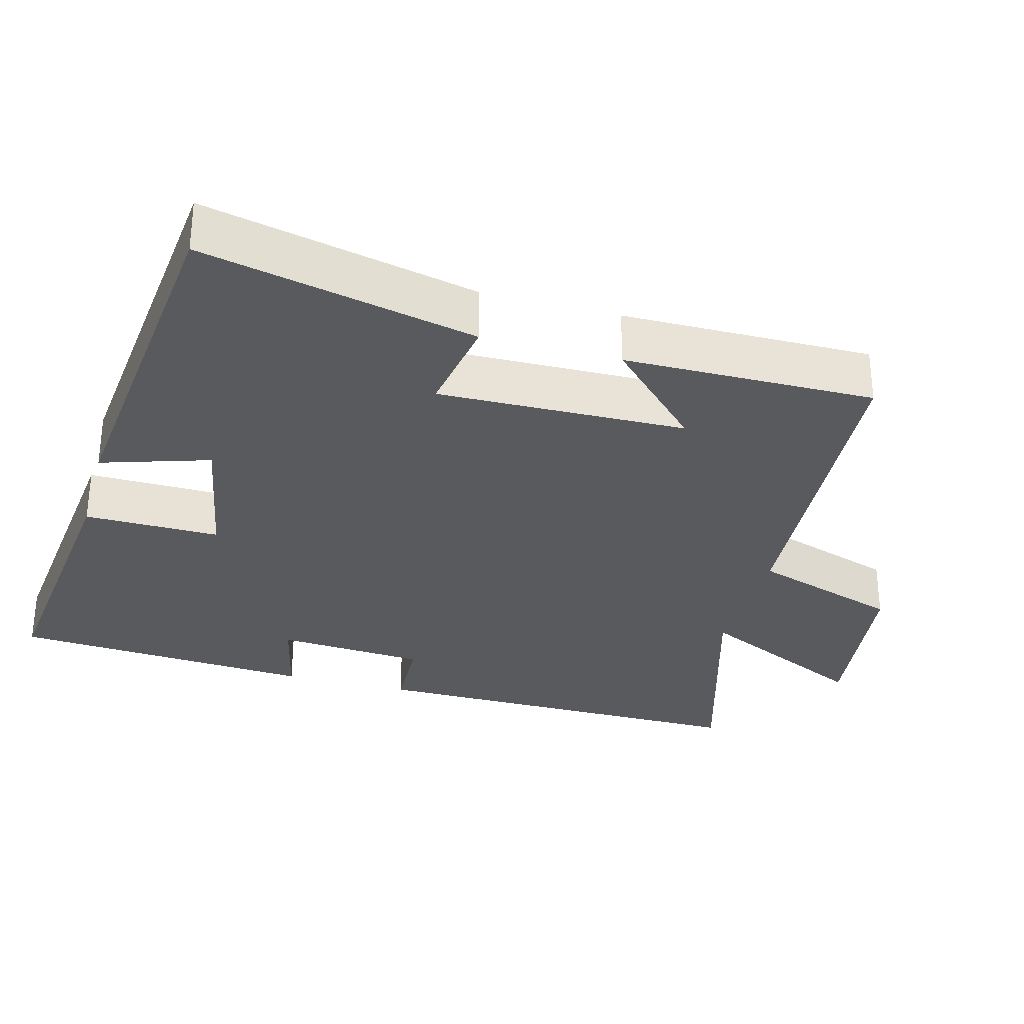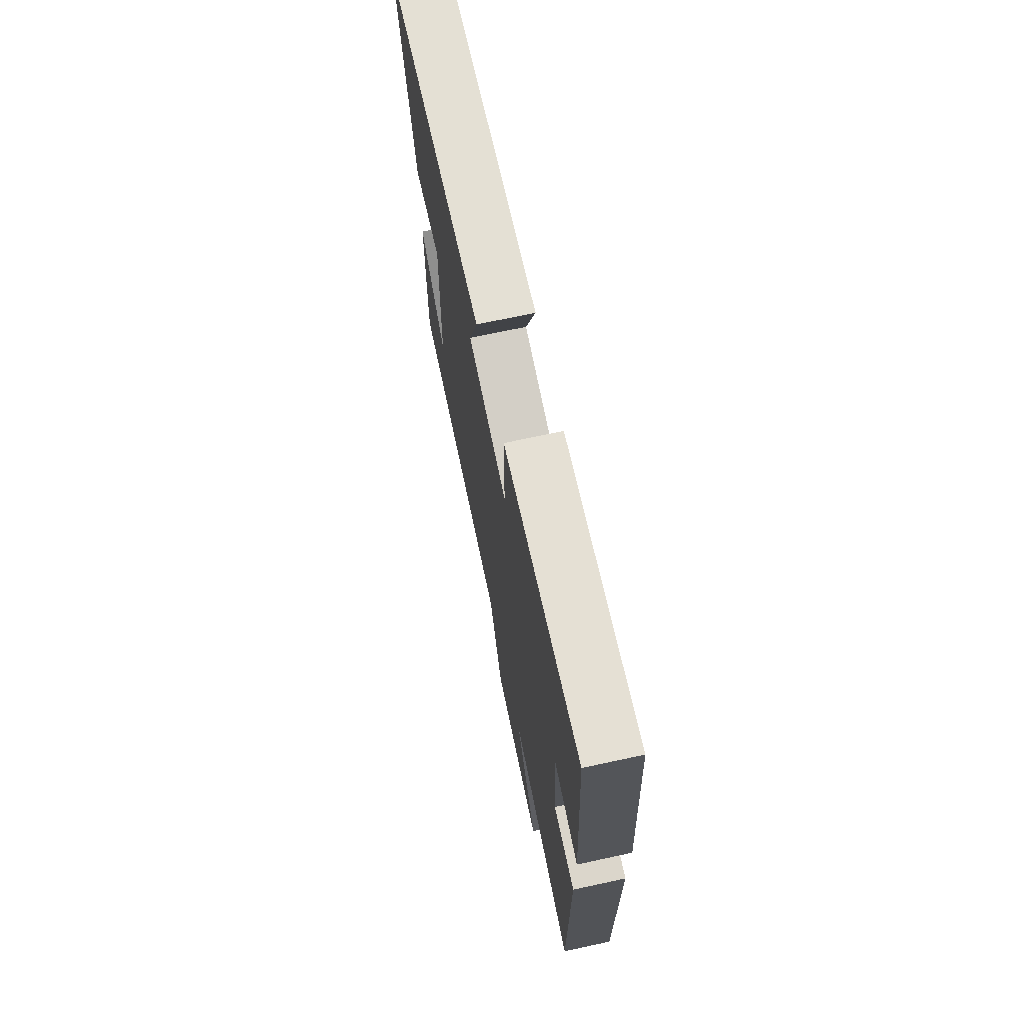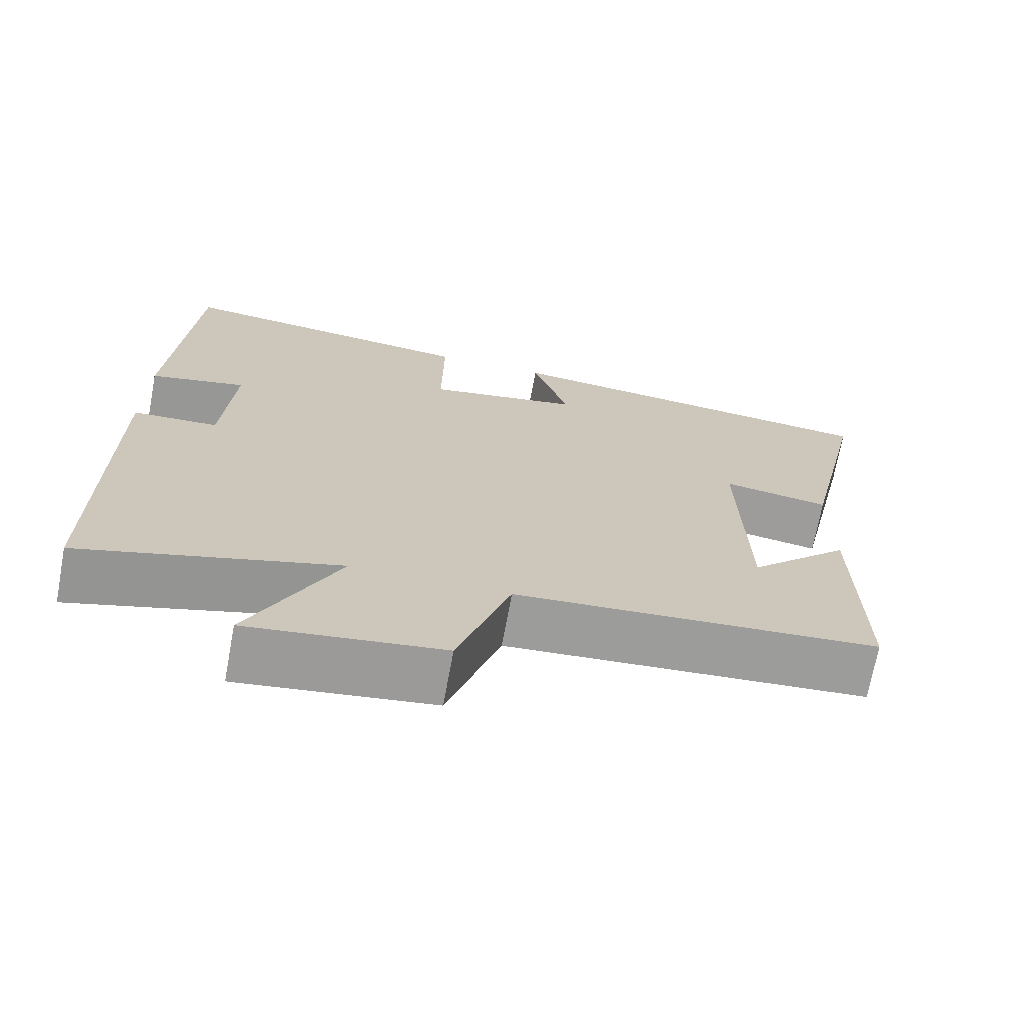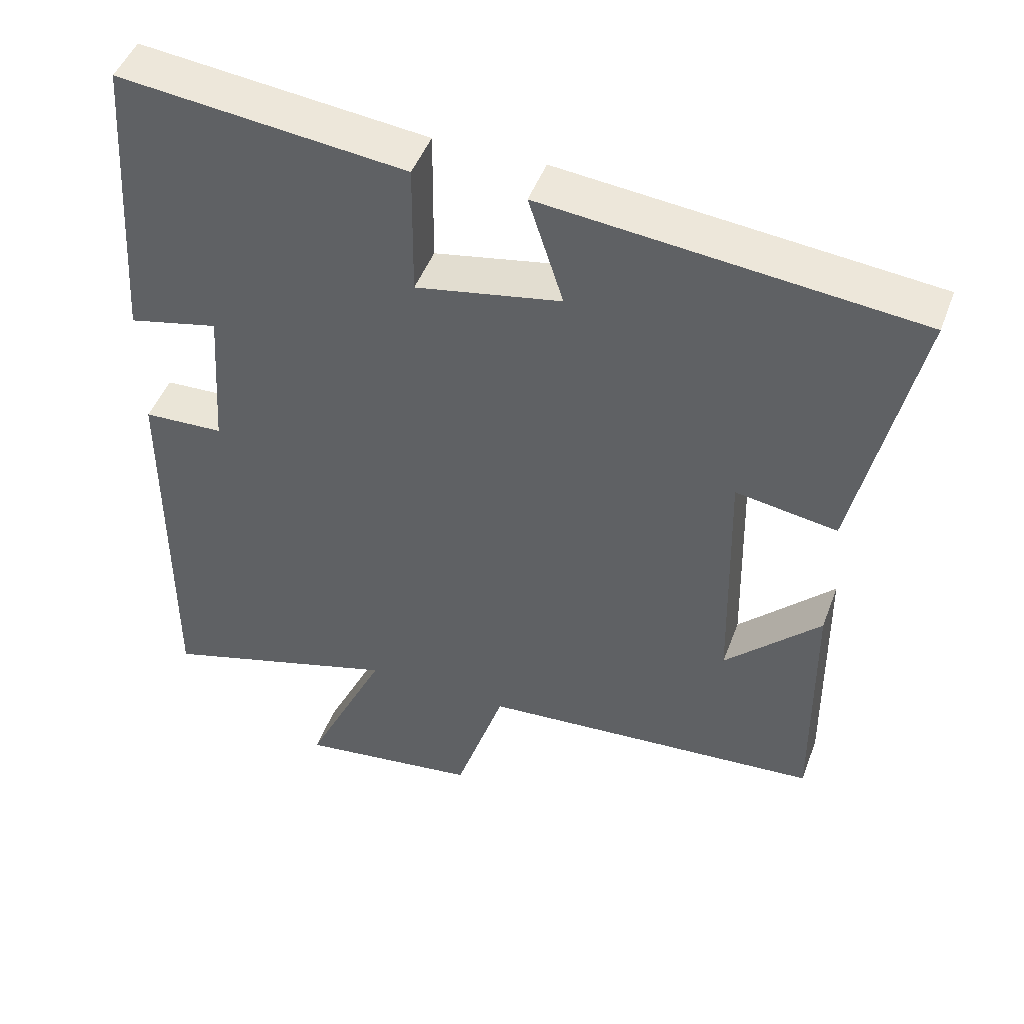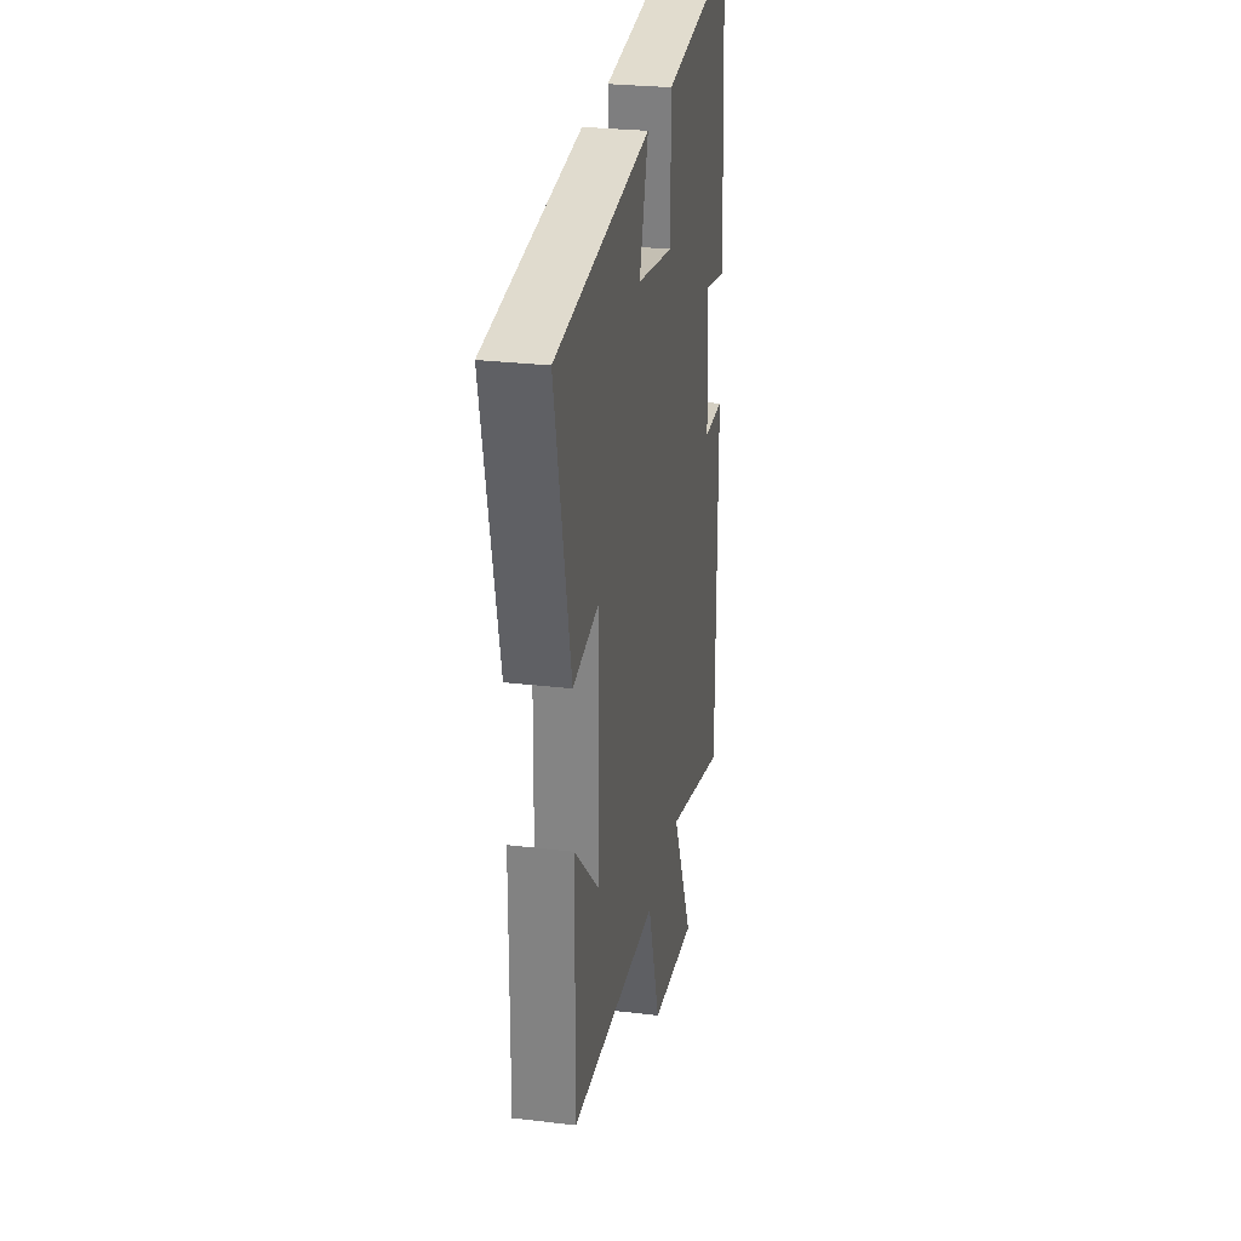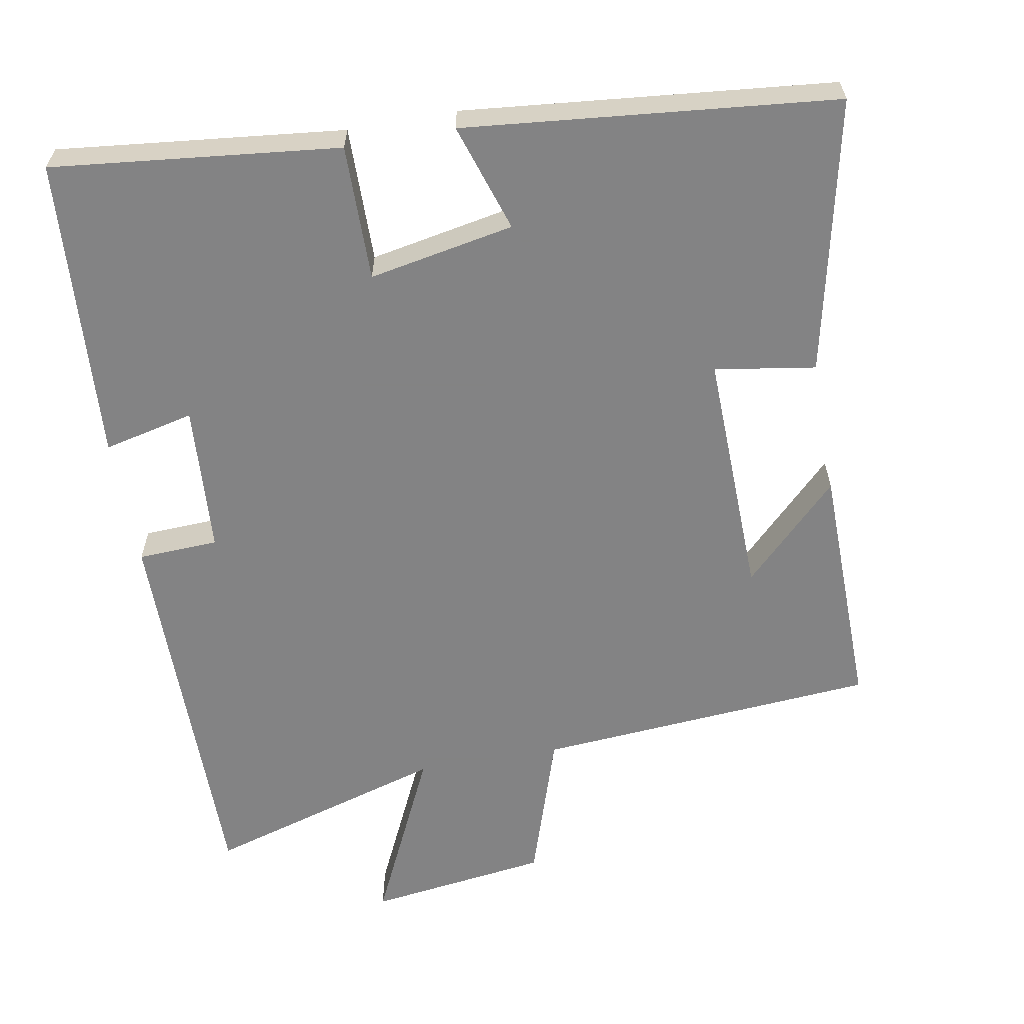
<metadata>
{"format":"obj","ext":"obj","renderer":"f3d","projection":"perspective","resolution":1024,"background":"white","views":[{"elev":-30.9,"azim":74.6,"up":"+Y"},{"elev":71.1,"azim":-102.2,"up":"+Z"},{"elev":-70.4,"azim":-10.5,"up":"+Z"},{"elev":47.3,"azim":20.0,"up":"+Z"},{"elev":28.2,"azim":100.2,"up":"+Z"},{"elev":-61.1,"azim":10.2,"up":"+Y"}]}
</metadata>
<code>
v -0.472 0.07 0.543
v -0.077 0.07 0.5
v -0.079 0.07 0.313
v 0.121 0.07 0.351
v 0.073 0.07 0.5
v 0.583 0.07 0.449
v 0.5 0.07 0.071
v 0.361 0.07 0.093
v 0.369 0.07 -0.249
v 0.5 0.07 -0.119
v 0.504 0.07 -0.464
v 0.034 0.07 -0.5
v -0.034 0.07 -0.707
v -0.284 0.07 -0.741
v -0.17 0.07 -0.5
v -0.502 0.07 -0.599
v -0.5 0.07 -0.058
v -0.389 0.07 -0.053
v -0.375 0.07 0.153
v -0.5 0.07 0.124
v -0.472 0 0.543
v -0.077 0 0.5
v -0.079 0 0.313
v 0.121 0 0.351
v 0.073 0 0.5
v 0.583 0 0.449
v 0.5 0 0.071
v 0.361 0 0.093
v 0.369 0 -0.249
v 0.5 0 -0.119
v 0.504 0 -0.464
v 0.034 0 -0.5
v -0.034 0 -0.707
v -0.284 0 -0.741
v -0.17 0 -0.5
v -0.502 0 -0.599
v -0.5 0 -0.058
v -0.389 0 -0.053
v -0.375 0 0.153
v -0.5 0 0.124
f 19 20 1 2
f 18 19 2 3
f 15 16 17 18
f 15 18 3 4
f 12 13 14 15
f 12 15 4
f 9 10 11
f 9 11 12
f 8 9 12 4
f 6 7 8
f 4 5 6 8
f 22 21 40 39
f 23 22 39 38
f 38 37 36 35
f 24 23 38 35
f 35 34 33 32
f 24 35 32
f 31 30 29
f 32 31 29
f 24 32 29 28
f 28 27 26
f 28 26 25 24
f 1 21 22 2
f 2 22 23 3
f 3 23 24 4
f 4 24 25 5
f 5 25 26 6
f 6 26 27 7
f 7 27 28 8
f 8 28 29 9
f 9 29 30 10
f 10 30 31 11
f 11 31 32 12
f 12 32 33 13
f 13 33 34 14
f 14 34 35 15
f 15 35 36 16
f 16 36 37 17
f 17 37 38 18
f 18 38 39 19
f 19 39 40 20
f 20 40 21 1

</code>
